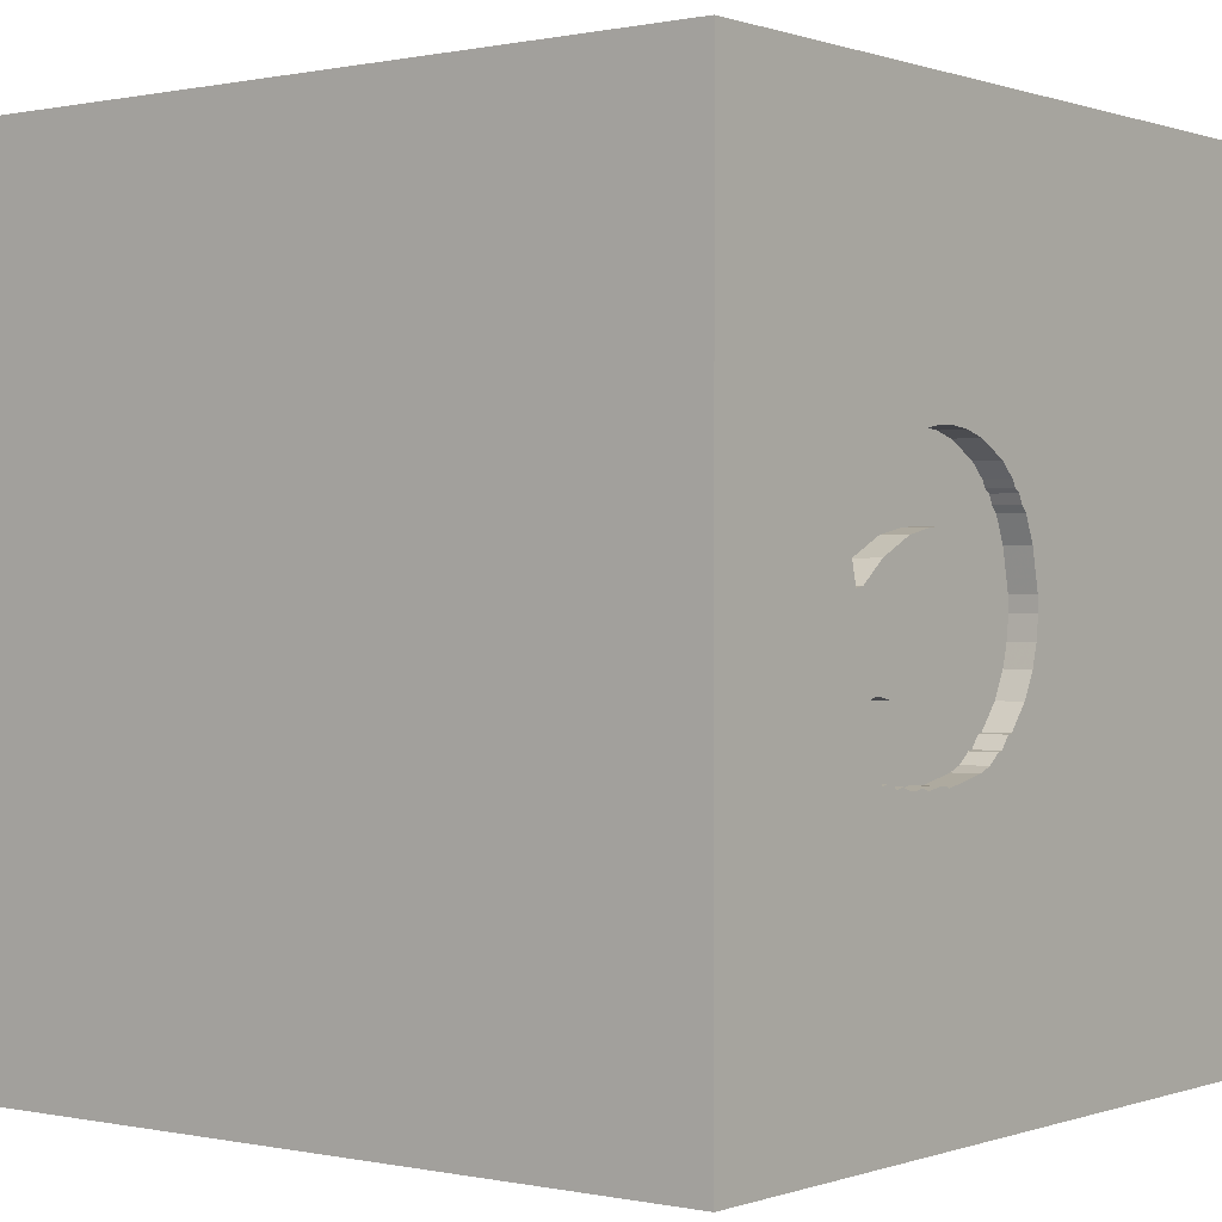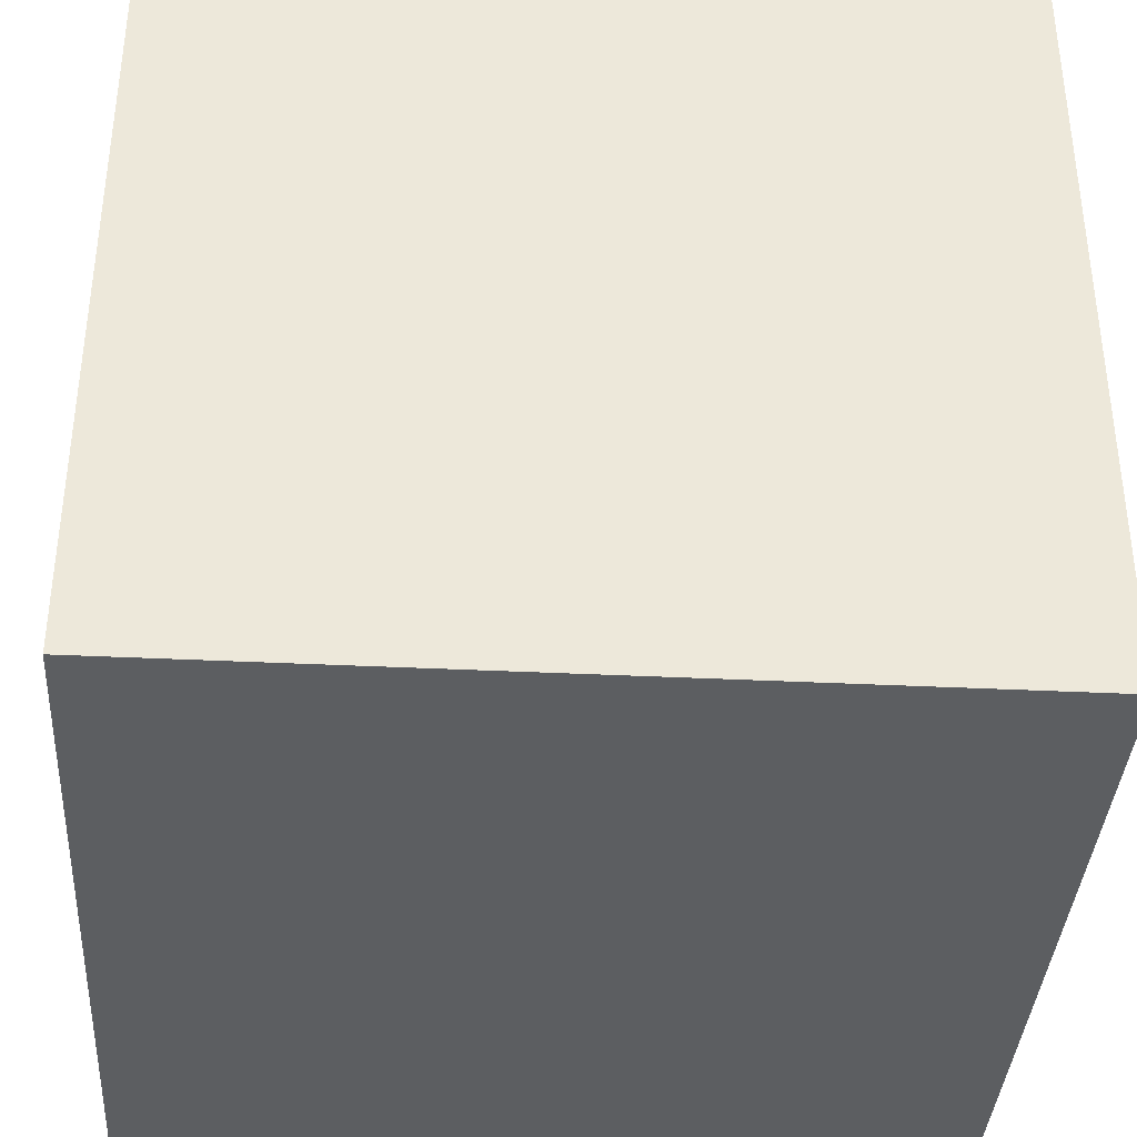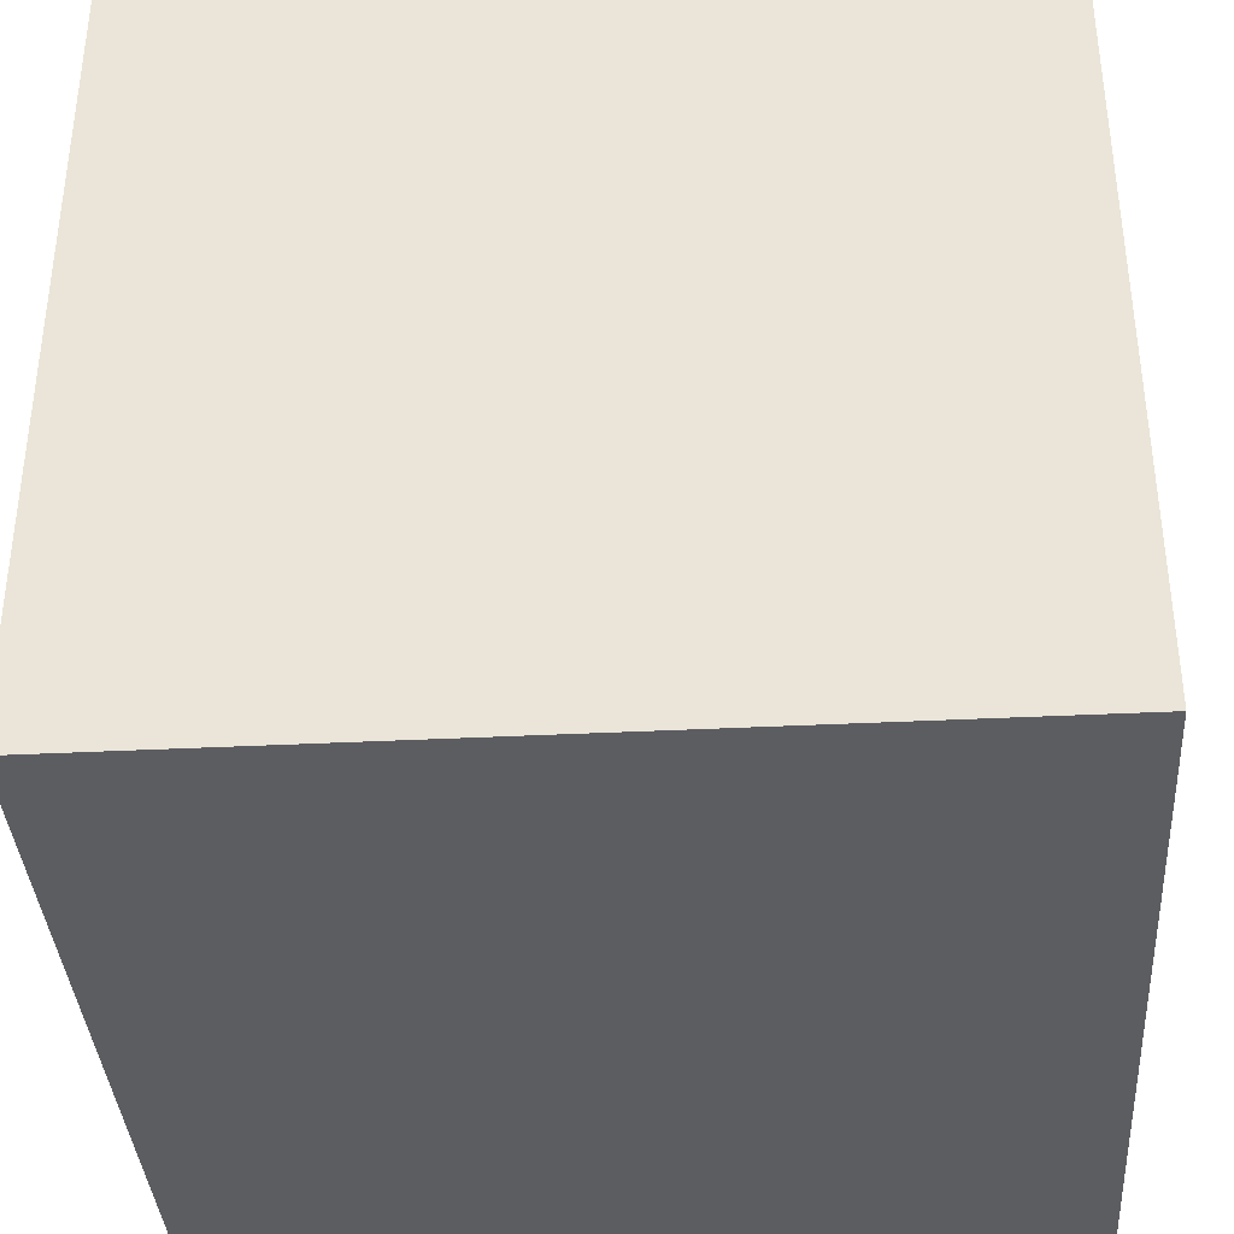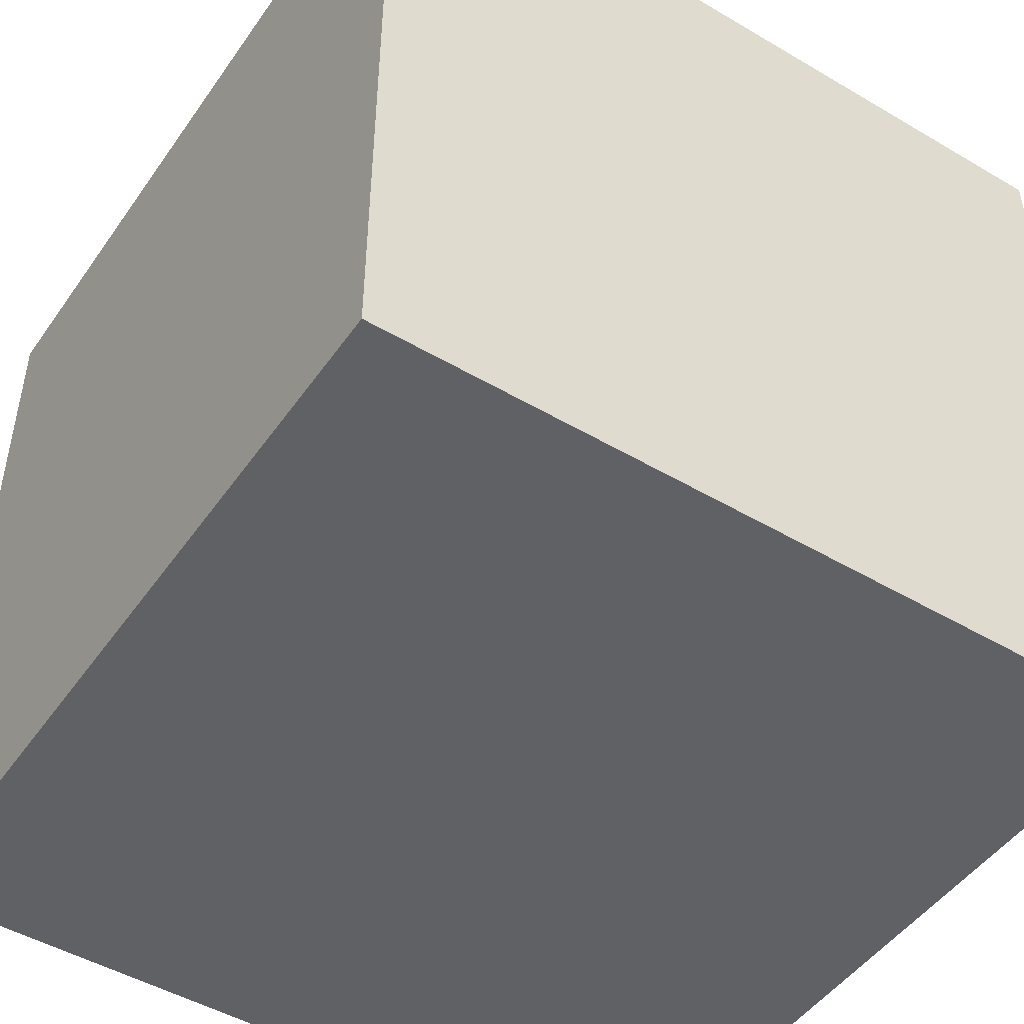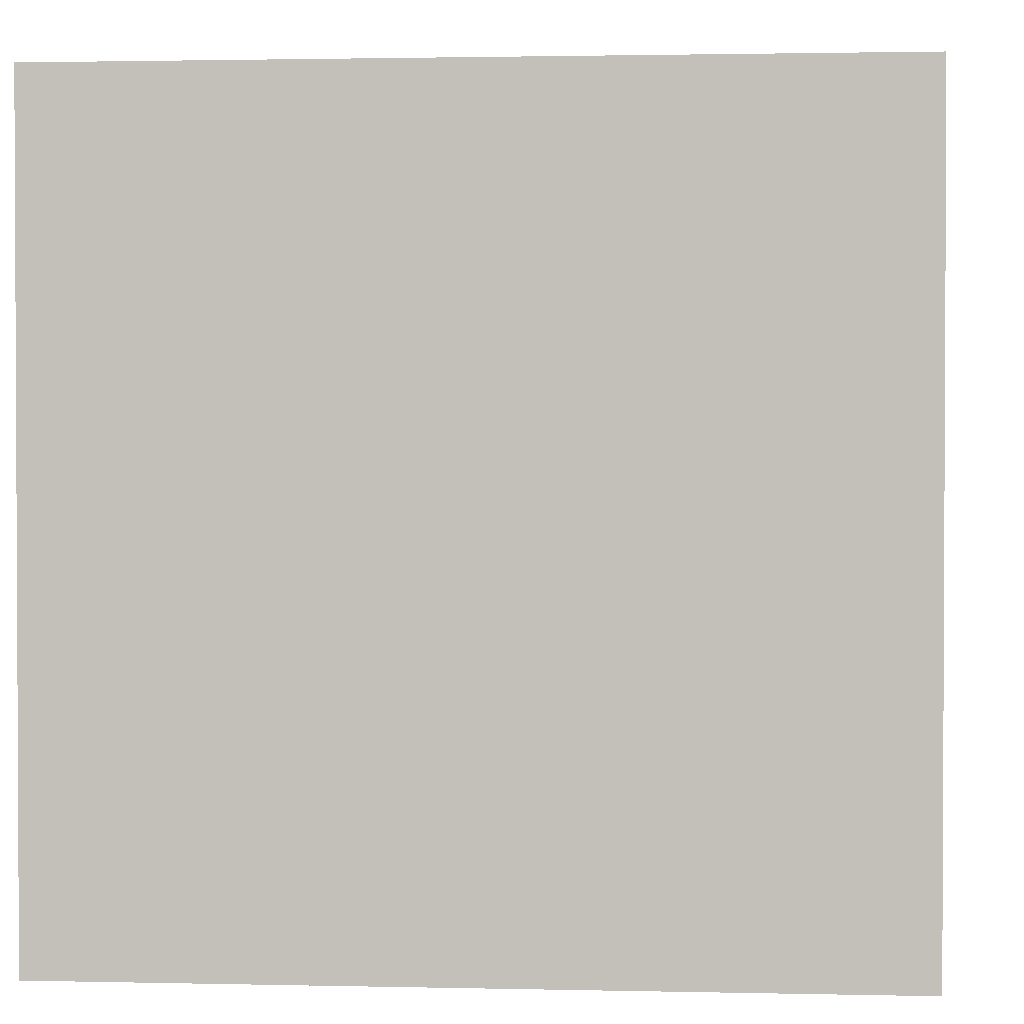
<metadata>
{"format":"obj","ext":"obj","renderer":"f3d","projection":"perspective","resolution":1024,"background":"white","views":[{"elev":0.2,"azim":128.0,"up":"+Z"},{"elev":-37.3,"azim":-3.6,"up":"+Z"},{"elev":-37.2,"azim":-86.3,"up":"+Y"},{"elev":-48.2,"azim":56.6,"up":"+Y"},{"elev":1.6,"azim":4.7,"up":"+Z"}]}
</metadata>
<code>
o horseshoe_2
v 0.776 1.5 0.1114
v 0.773 1.5 -0.348
v -0.001825 1.4 0.3091
v 0.7286 1.5 0.1488
v 0.7286 1.4 0.1488
v 0.4947 1.5 -0.4928
v 0.4947 1.4 -0.4928
v 0.773 1.4 -0.348
v 0.8844 1.5 0.1701
v 0.6854 1.5 -0.2379
v 0.6854 1.4 -0.2379
v 0.4381 1.5 -0.2327
v 0.383 1.5 0.5239
v -0.8333 -0.8333 1.5
v -0.6063 -0.5257 -1.5
v -1.094 -1.5 -0.02604
v -0.599 -1.5 1.12
v -0.7096 1.5 -0.4753
v -0.6608 1.5 0.6169
v -0.5599 -1.25 1.5
v -1.094 -0.5208 1.5
v 0.7526 1.5 -0.2242
v -0.001826 1.5 0.3091
v 0.4417 1.5 -0.4818
v 0.4417 1.4 -0.4818
v 0.2981 1.5 0.5138
v 0.2981 1.4 0.5138
v 0.1101 1.4 -0.3948
v 0.7526 1.4 -0.2242
v 0.4167 0.1562 1.5
v 0.4297 -0.4883 1.5
v 0.4427 -1.5 -1.035
v 0.2083 -1.5 0.5469
v 0.5469 -1.5 -0.2083
v 0.5469 -1.5 1.146
v 0.1302 -1.5 -1.5
v 0.1562 -1.5 -0.4167
v -0.1302 -1.5 1.5
v 0.3776 0.8398 1.5
v 0.2978 1.5 0.2011
v 0.2641 1.5 0.1713
v 0.6836 1.5 1.139
v -0.1562 1.5 -1.5
v 0.3109 1.5 -0.4732
v 0.1302 1.5 1.5
v 0.5339 -0.9635 -1.5
v 0.599 -1.224 1.5
v 0.05567 1.5 -0.3468
v -0.06327 1.5 -0.1658
v -0.06327 1.4 -0.1658
v 0.0143 1.5 0.3426
v 0.0143 1.4 0.3426
v 0.2641 1.4 0.1713
v -0.0415 1.5 0.2453
v 0.02307 1.5 -0.3074
v 0.2954 1.5 -0.1664
v 0.2954 1.4 -0.1664
v 0.02604 -1.094 1.5
v 0 0.4687 1.5
v -0.05208 -0 1.5
v -0.1823 1.068 1.5
v -0.1823 -0.4688 1.5
v -0.1562 -1.5 -0.8333
v 0 -1.5 0.05208
v -0.05208 -1.5 1.276
v -0.1562 -1.5 -1.25
v 0.1752 1.5 -0.4359
v 0.6273 1.5 -0.4742
v 0.6273 1.4 -0.4742
v 0.8676 1.5 0.3316
v 0.2263 1.5 -0.4557
v 0.7308 0.5103 -1.5
v 1.25 0.2083 1.5
v 1.5 1.5 1.5
v 1.068 -1.5 -0.8333
v 1.042 -1.5 0.4167
v 1.094 -1.5 -0.02604
v 1.5 -1.5 -1.5
v 1.172 -1.5 -0.4688
v 0.8236 1.5 -0.7731
v 1.198 1.5 0.4167
v 0.8588 1.5 0.06666
v 1.029 -0.2865 1.5
v 0.5193 1.5 -0.2403
v 0.5193 1.4 -0.2403
v 0.1068 1.5 0.4338
v 0.1068 1.4 0.4338
v 0.5689 1.5 -0.4897
v 0.5689 1.4 -0.4897
v 0.03559 1.5 0.3566
v 0.07332 1.5 -0.3504
v 0.07332 1.4 -0.3504
v 0.2105 1.5 0.09038
v 0.3492 1.5 0.2273
v 0.3492 1.4 0.2273
v 0.8235 1.5 0.07396
v 0.2008 1.5 -0.0456
v -0.01795 1.5 -0.2579
v -0.01795 1.4 -0.2579
v 0.394 1.5 -0.4904
v 0.394 1.4 -0.4904
v 0.5141 1.5 -0.4876
v -0.4687 0.4167 1.5
v -0.625 -0.1562 1.5
v -0.625 1.042 1.5
v -0.625 -1.5 -1.042
v -0.4427 -1.5 0.5208
v -0.4687 -1.5 -0
v -0.4687 -1.5 -0.4167
v -1.5 -1.081 0.5208
v -1.5 -0.6771 -0
v -1.5 0.2083 0.4557
v -1.5 0.625 1.25
v -1.5 0.5208 -0.2344
v -1.5 0.1302 -1.5
v -1.5 -0.1302 1.5
v -1.5 0.1042 -1.094
v -1.5 0 0
v -1.5 0.02604 1.094
v -1.5 0 -0.4687
v -1.5 1.042 0.4167
v -1.5 1.198 0
v -1.5 1.035 -0.4427
v -1.5 1.5 1.5
v -1.5 1.5 -1.5
v -1.5 -0.4427 -0.6315
v -1.5 -0.5729 -1.224
v -1.5 -0.5859 0.651
v -1.5 -1.5 -0.1562
v -1.5 -1.5 1.5
v -1.5 -1.5 -1.5
v -1.5 0.6771 -1.029
v -1.5 0.9115 0.8398
v -1.5 1.5 0.1042
v -1.5 -1.198 -0.651
v -1.5 -1.302 0.05208
v -1.5 -0.4167 1.198
v 0.2568 1.5 -0.1308
v 0.2568 1.4 -0.1308
v 0.2263 1.4 -0.4557
v 0.4165 1.5 0.241
v 0.4165 1.4 0.241
v 0.1633 1.5 0.4634
v 0.7715 1.5 -0.3109
v 0.1752 1.4 -0.4359
v 0.7033 1.5 -0.4624
v 0.7033 1.4 -0.4624
v 0.4889 1.5 0.2352
v 0.5524 1.5 0.498
v 1.5 1.5 -1.5
v 0.5208 1.5 -0.4858
v 0.5947 1.5 0.2133
v -0.08396 1.5 -0.08789
v -0.08396 1.4 -0.08789
v -0.08499 1.5 0.08499
v 0.03559 1.4 0.3566
v 0.1278 1.5 -0.3985
v 0.1278 1.4 -0.3985
v 0.2321 1.5 -0.1165
v 0.4466 1.5 0.5199
v 0.5524 1.4 0.498
v 0.4046 1.5 -0.4834
v 0.4046 1.4 -0.4834
v 0.383 1.4 0.5239
v 0.5947 1.4 0.2133
v 0.9151 1.5 0.2942
v 0.9151 1.4 0.2942
v 0.2592 1.5 0.5035
v 1.5 -0.5424 0.8577
v 1.5 0.6673 0.5371
v 1.5 0.1302 -1.5
v 1.5 -0.04069 -0.6779
v 1.5 -0.1302 1.5
v 1.5 1.035 -0.7292
v 1.5 -1.5 -0.1302
v 1.5 1.5 -0.1302
v 0.2619 1.5 -0.1502
v 0.2619 1.4 -0.1502
v 0.8676 1.4 0.3316
v -1.276 -0.05208 1.5
v -1.185 -1.5 -0.651
v -1.198 -1.5 0.3646
v -1.159 -1.5 0.7812
v -0.8122 0.8659 -1.5
v -1.198 0.5208 1.5
v -0.06267 1.5 0.1929
v -0.06267 1.4 0.1929
v 0.04989 1.5 0.3812
v 0.04989 1.4 0.3812
v 0.2978 1.4 0.2011
v 0.4682 1.5 -0.4873
v 0.4466 1.4 0.5199
v 0.8183 1.5 0.3602
v 0.8183 1.4 0.3602
v -0.07944 1.5 0.1119
v 0.2105 1.4 0.09038
v 0.8588 1.4 0.06666
v 0.1959 1.5 0.01981
v 0.1959 1.4 0.01981
v 0.4889 1.4 0.2352
v -0.09187 1.5 0.05175
v -0.09187 1.4 0.05175
v 0.5336 1.5 -0.4824
v 0.5336 1.4 -0.4824
v 0.7852 1.5 0.1042
v 0.675 1.5 -0.4657
v 0.7298 1.5 -0.4678
v 0.6811 1.5 0.453
v 0.3182 1.5 -0.1895
v 0.3182 1.4 -0.1895
v 0.799 1.5 0.378
v 0.8594 0.625 1.5
v 1.5 -1.5 1.5
v 0.7879 1.5 -0.2315
v 0.7301 1.5 0.4246
v 0.8816 1.5 0.3103
v 0.1101 1.5 -0.3948
v 0.5972 1.5 -0.4864
v 0.5972 1.4 -0.4864
v 0.2266 1.5 0.1238
v 0.2266 1.4 0.1238
v 0.836 1.5 0.3566
v -0.094 1.5 -0.003012
v -0.02494 1.5 0.2863
v -0.02494 1.4 0.2863
v 0.7879 1.4 -0.2315
v 0.7797 1.5 0.3958
v 0.7797 1.4 0.3958
v -0.07362 1.5 -0.1268
v 0.6626 1.5 -0.4815
v 0.6626 1.4 -0.4815
v 0.6811 1.4 0.453
v 0.7931 1.5 -0.2509
v 0.7715 1.4 -0.3109
v -0.094 1.4 -0.00301
v 0.8816 1.4 0.3103
v 0.2321 1.4 -0.1165
v 0.4381 1.4 -0.2327
v 0.6688 1.5 -0.4736
v 0.7298 1.4 -0.4678
v 0.836 1.4 0.3566
v 0.2202 1.5 0.4932
v 0.2202 1.4 0.4932
v 0.3993 1.5 -0.4869
v 0.7931 1.4 -0.2509
v 0.675 1.4 -0.4657
v 0.7423 1.5 -0.452
v 0.2453 1.5 0.1476
v 0.05567 1.4 -0.3468
v 0.8235 1.4 0.07396
v 0.7423 1.4 -0.452
v 0.2008 1.4 -0.0456
f 38 20 130
f 21 116 130
f 116 137 130
f 183 17 130
f 17 38 130
f 20 14 130
f 110 129 130
f 14 21 130
f 110 136 129
f 129 183 130
f 21 180 116
f 137 128 130
f 128 110 130
f 129 182 183
f 17 65 38
f 116 119 137
f 38 58 20
f 129 16 182
f 20 62 14
f 182 107 183
f 183 107 17
f 62 21 14
f 116 113 119
f 110 111 136
f 38 47 58
f 124 113 116
f 119 128 137
f 128 111 110
f 129 181 16
f 213 47 38
f 58 62 20
f 62 104 21
f 104 180 21
f 180 124 116
f 119 112 128
f 136 135 129
f 16 107 182
f 107 65 17
f 65 213 38
f 180 185 124
f 111 135 136
f 16 108 107
f 107 33 65
f 65 35 213
f 135 131 129
f 104 185 180
f 113 133 119
f 128 118 111
f 111 126 135
f 131 181 129
f 33 35 65
f 47 31 58
f 58 31 62
f 62 60 104
f 104 103 185
f 133 112 119
f 112 118 128
f 16 109 108
f 107 64 33
f 181 109 16
f 108 64 107
f 118 126 111
f 60 103 104
f 103 124 185
f 124 133 113
f 33 213 35
f 103 105 124
f 181 106 109
f 213 31 47
f 31 60 62
f 133 121 112
f 118 120 126
f 126 127 135
f 109 64 108
f 31 30 60
f 60 59 103
f 127 131 135
f 109 37 64
f 64 34 33
f 33 76 213
f 112 114 118
f 131 106 181
f 213 83 31
f 103 61 105
f 121 114 112
f 106 63 109
f 83 30 31
f 30 59 60
f 59 61 103
f 118 114 120
f 63 37 109
f 37 34 64
f 34 76 33
f 121 122 114
f 120 117 126
f 30 39 59
f 124 121 133
f 117 127 126
f 106 66 63
f 34 77 76
f 124 134 121
f 213 173 83
f 83 212 30
f 59 39 61
f 19 134 124
f 122 123 114
f 114 117 120
f 63 32 37
f 169 173 213
f 212 39 30
f 61 124 105
f 127 115 131
f 131 66 106
f 32 34 37
f 61 45 124
f 134 122 121
f 117 115 127
f 15 131 115
f 131 36 66
f 76 175 213
f 173 73 83
f 73 212 83
f 19 124 45
f 123 132 114
f 114 132 117
f 184 15 115
f 15 36 131
f 66 32 63
f 77 175 76
f 169 213 175
f 32 75 34
f 34 79 77
f 75 79 34
f 51 23 19
f 19 90 51
f 18 19 54
f 186 195 18
f 18 54 186
f 18 155 201
f 223 153 18
f 18 201 223
f 134 123 122
f 39 45 61
f 188 90 19
f 19 86 188
f 224 54 19
f 23 224 19
f 155 18 195
f 49 18 153
f 153 229 49
f 18 134 19
f 123 125 132
f 36 32 66
f 79 175 77
f 170 173 169
f 212 74 39
f 42 19 45
f 86 19 143
f 98 55 18
f 49 98 18
f 132 115 117
f 72 15 184
f 46 36 15
f 78 169 175
f 172 170 169
f 13 19 42
f 19 13 26
f 26 168 242
f 242 143 19
f 19 26 242
f 217 67 18
f 18 55 48
f 48 91 217
f 217 18 48
f 72 46 15
f 172 169 78
f 173 74 73
f 73 74 212
f 42 149 160
f 42 160 13
f 71 80 67
f 217 157 67
f 32 78 75
f 170 74 173
f 74 45 39
f 80 71 44
f 134 125 123
f 132 125 115
f 75 175 79
f 174 170 172
f 208 149 42
f 80 44 100
f 100 244 162
f 24 191 6
f 6 80 100
f 100 162 24
f 100 24 6
f 18 125 134
f 184 115 125
f 36 78 32
f 75 78 175
f 42 45 74
f 102 151 80
f 80 6 102
f 46 78 36
f 81 208 42
f 215 208 81
f 193 211 227
f 222 193 227
f 227 215 81
f 222 227 81
f 81 70 222
f 239 206 80
f 230 239 80
f 218 68 230
f 151 203 88
f 80 151 88
f 88 218 230
f 80 88 230
f 81 82 9
f 81 9 166
f 166 216 70
f 166 70 81
f 207 80 206
f 206 146 207
f 80 207 247
f 247 2 80
f 214 4 205
f 214 205 96
f 214 96 82
f 233 80 2
f 2 144 233
f 72 78 46
f 4 1 205
f 214 152 4
f 80 233 82
f 41 214 22
f 22 10 41
f 43 67 80
f 43 18 67
f 43 72 184
f 176 170 174
f 74 81 42
f 176 82 81
f 82 233 214
f 214 41 152
f 84 41 10
f 150 43 80
f 43 125 18
f 43 184 125
f 150 72 43
f 150 174 172
f 150 176 174
f 176 74 170
f 176 81 74
f 148 152 141
f 41 84 12
f 150 171 72
f 171 78 72
f 171 172 78
f 150 172 171
f 150 80 176
f 176 80 82
f 141 152 41
f 40 94 141
f 41 40 141
f 209 56 41
f 41 12 209
f 93 41 198
f 138 159 41
f 41 56 177
f 41 177 138
f 198 41 159
f 159 97 198
f 220 248 41
f 93 220 41
f 156 3 52
f 53 3 156
f 156 52 90
f 23 51 52
f 52 3 23
f 3 53 221
f 189 53 156
f 51 90 52
f 3 221 225
f 248 220 221
f 221 53 248
f 87 53 189
f 189 156 90
f 90 188 189
f 3 225 23
f 225 221 187
f 41 248 53
f 220 93 221
f 190 53 87
f 87 189 86
f 188 86 189
f 224 23 225
f 225 187 54
f 54 224 225
f 187 221 196
f 53 190 41
f 196 221 93
f 243 190 87
f 87 86 143
f 186 54 187
f 196 202 187
f 40 41 190
f 95 190 243
f 143 242 243
f 243 87 143
f 195 186 187
f 187 202 195
f 196 199 202
f 190 95 40
f 93 198 199
f 199 196 93
f 95 243 27
f 242 168 243
f 202 201 155
f 202 155 195
f 199 235 202
f 94 40 95
f 198 97 199
f 27 142 95
f 168 26 27
f 27 243 168
f 223 201 202
f 202 235 223
f 252 235 199
f 141 94 95
f 95 142 141
f 252 199 97
f 142 27 164
f 26 13 27
f 235 252 154
f 97 159 252
f 164 192 142
f 164 27 13
f 153 223 235
f 235 154 153
f 252 50 154
f 148 141 142
f 142 200 148
f 237 252 159
f 192 164 160
f 200 142 192
f 13 160 164
f 50 252 237
f 154 50 229
f 229 153 154
f 160 149 192
f 200 192 161
f 50 237 99
f 49 229 50
f 200 165 148
f 159 138 139
f 139 237 159
f 161 192 149
f 161 165 200
f 50 99 49
f 92 99 237
f 152 148 165
f 178 237 139
f 149 208 161
f 161 232 165
f 98 49 99
f 99 92 249
f 92 237 178
f 165 5 152
f 138 177 178
f 178 139 138
f 232 161 208
f 228 165 232
f 55 98 99
f 99 249 55
f 249 92 48
f 158 92 178
f 4 152 5
f 5 165 194
f 177 56 178
f 232 208 215
f 165 228 194
f 215 227 228
f 228 232 215
f 249 48 55
f 91 48 92
f 92 158 28
f 210 158 178
f 5 250 1
f 1 4 5
f 194 236 5
f 57 178 56
f 211 193 194
f 194 228 211
f 227 211 228
f 217 91 92
f 92 28 217
f 28 158 217
f 158 210 145
f 57 210 178
f 250 96 205
f 205 1 250
f 250 5 236
f 179 236 194
f 193 222 194
f 157 217 158
f 67 157 158
f 158 145 67
f 145 210 140
f 210 57 56
f 56 209 210
f 250 197 96
f 167 250 236
f 236 179 70
f 70 216 236
f 179 194 241
f 241 194 222
f 71 67 145
f 145 140 71
f 140 210 238
f 82 96 197
f 250 167 197
f 216 166 167
f 167 236 216
f 179 241 70
f 222 70 241
f 163 140 238
f 209 12 238
f 238 210 209
f 197 167 9
f 9 82 197
f 166 9 167
f 140 101 44
f 44 71 140
f 163 101 140
f 238 25 163
f 101 100 44
f 244 100 101
f 101 163 244
f 85 25 238
f 24 162 163
f 163 25 24
f 12 84 85
f 85 238 12
f 162 244 163
f 204 25 85
f 25 204 7
f 85 69 204
f 191 24 25
f 25 7 191
f 11 85 84
f 84 10 11
f 102 6 7
f 7 204 102
f 69 85 11
f 219 204 69
f 6 191 7
f 10 22 11
f 204 203 151
f 151 102 204
f 11 246 69
f 204 219 89
f 219 69 218
f 29 11 22
f 88 203 204
f 204 89 88
f 8 246 11
f 69 246 231
f 218 88 89
f 89 219 218
f 68 218 69
f 234 11 29
f 147 246 8
f 11 234 8
f 69 231 68
f 239 230 231
f 231 246 239
f 29 245 234
f 22 214 226
f 226 29 22
f 146 206 246
f 246 147 146
f 8 251 147
f 8 234 2
f 230 68 231
f 206 239 246
f 226 245 29
f 234 245 144
f 214 233 226
f 2 247 251
f 251 8 2
f 147 251 240
f 144 2 234
f 245 226 233
f 233 144 245
f 207 146 147
f 147 240 207
f 247 207 240
f 240 251 247

</code>
